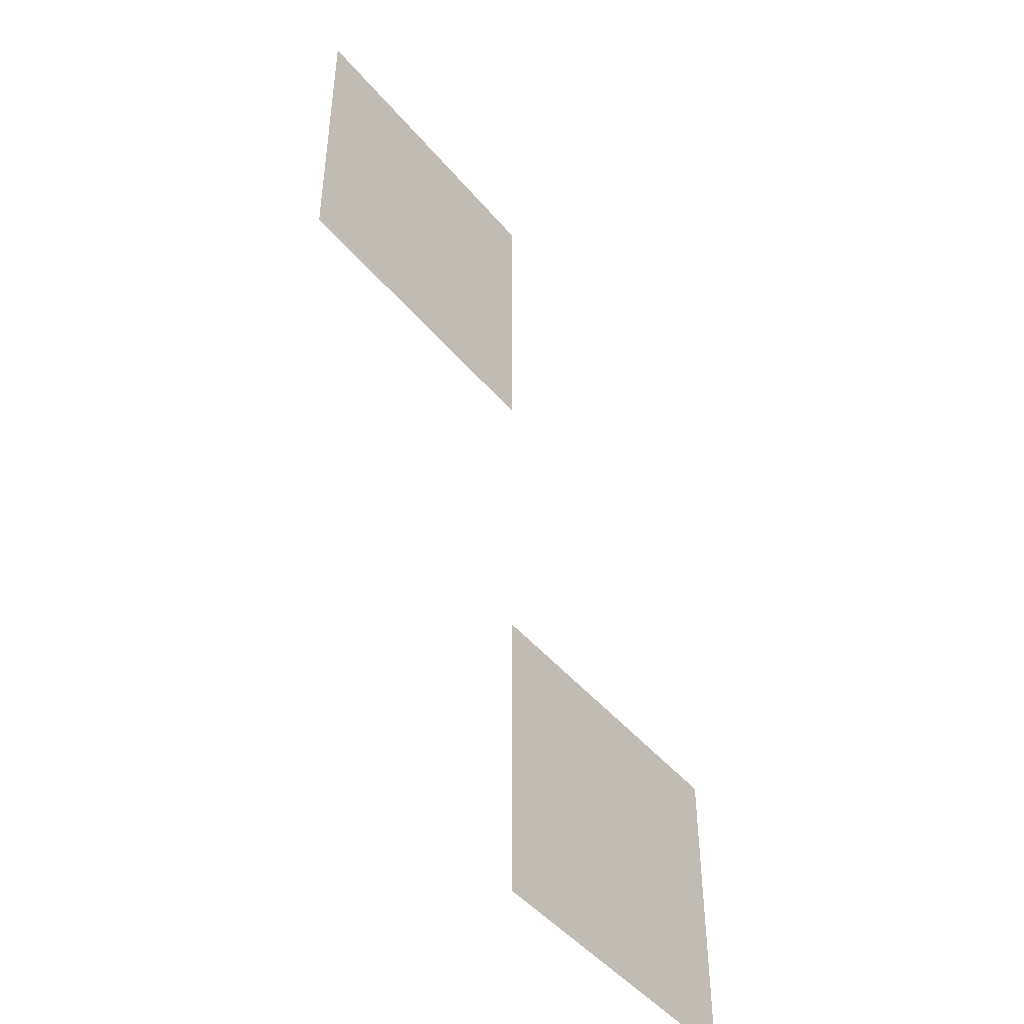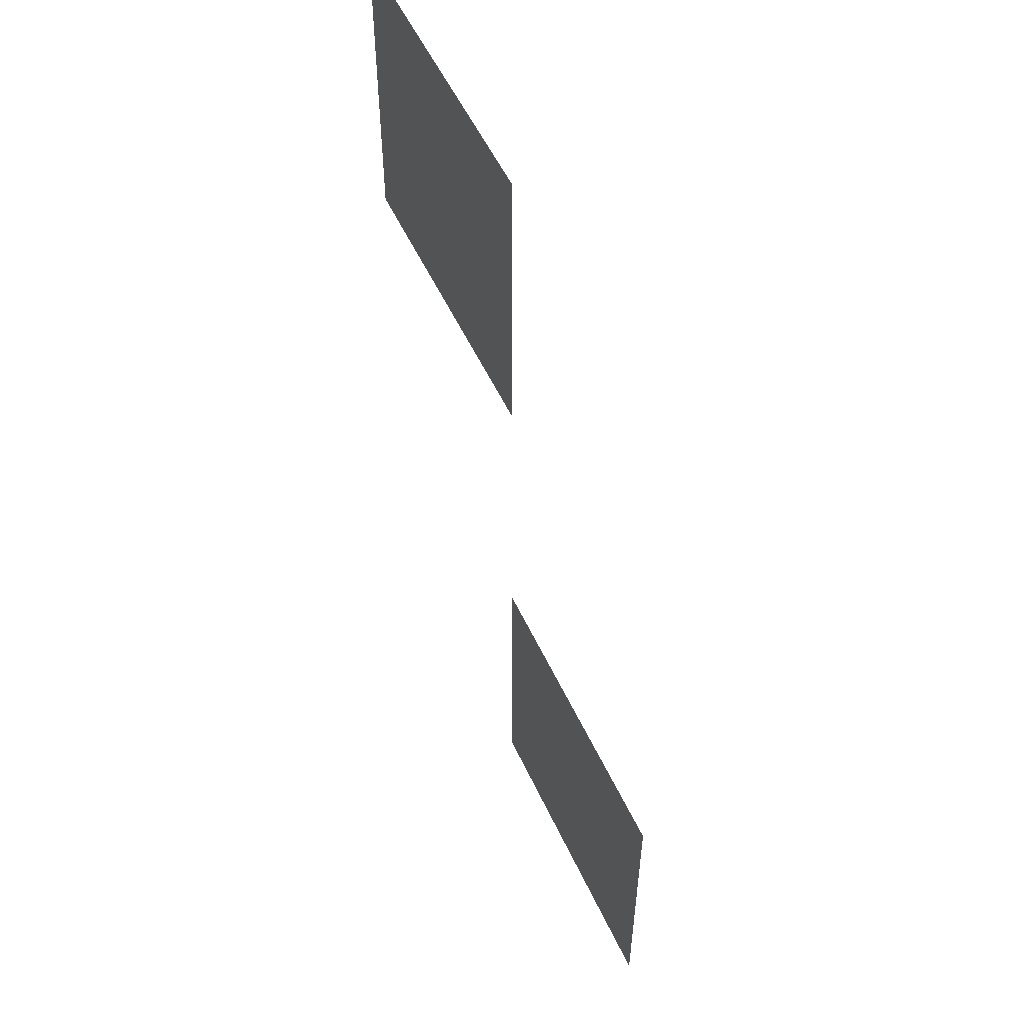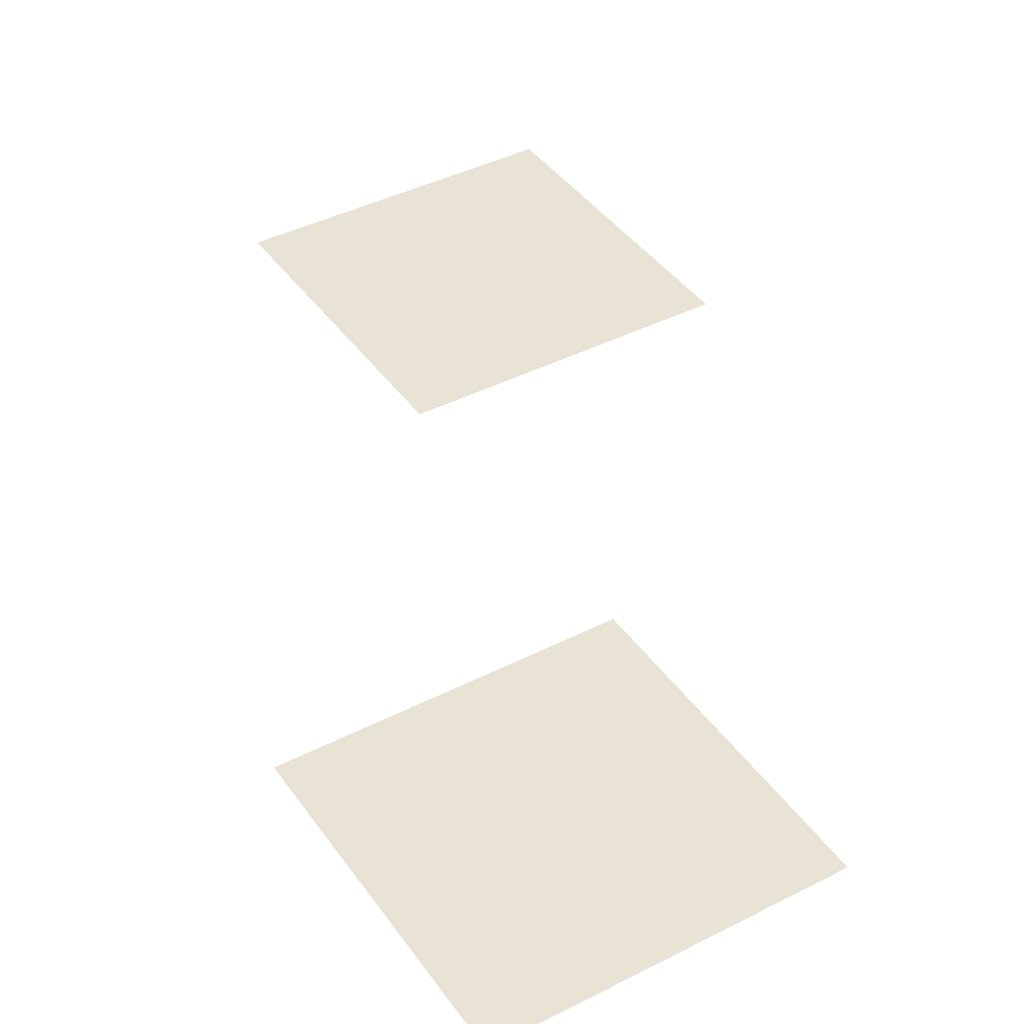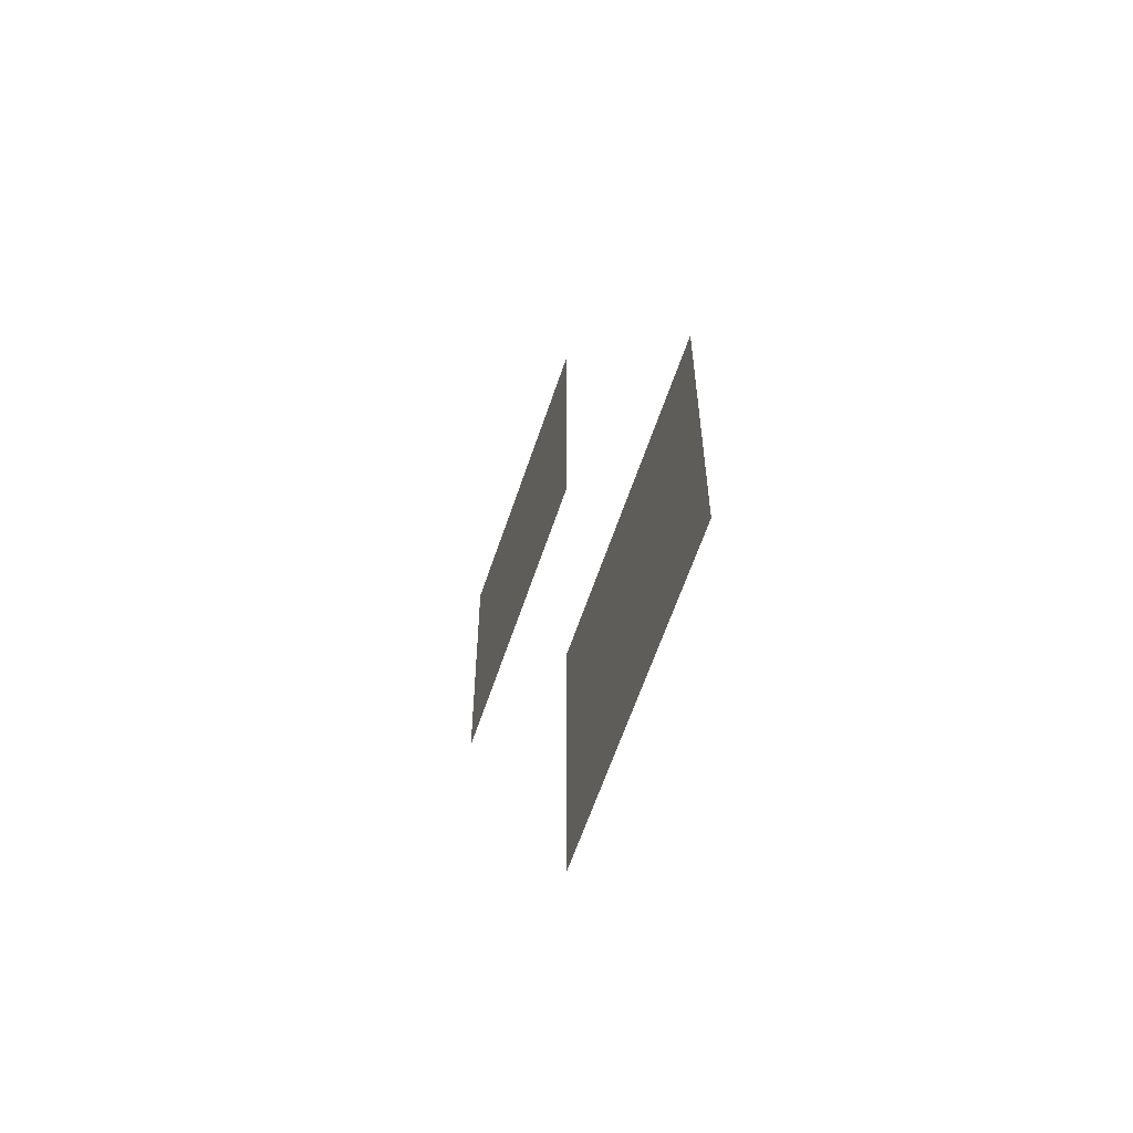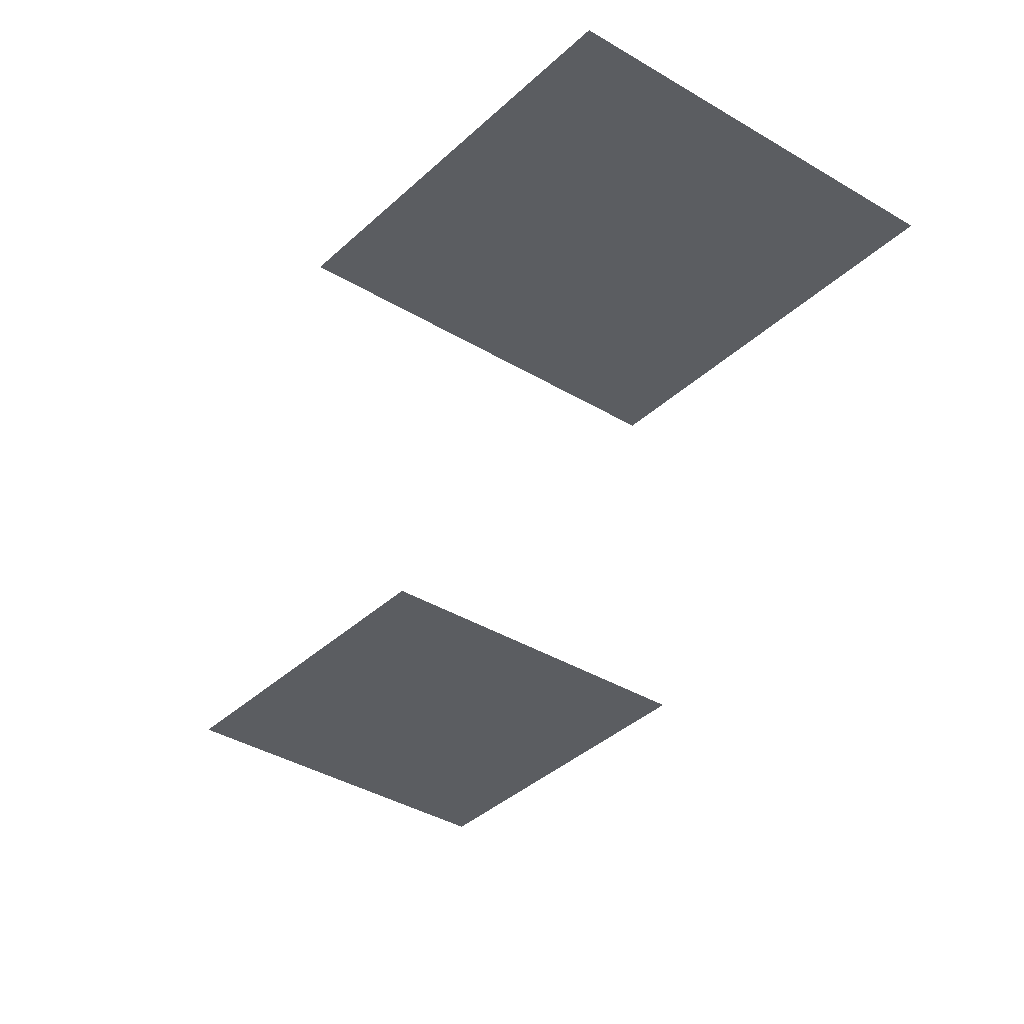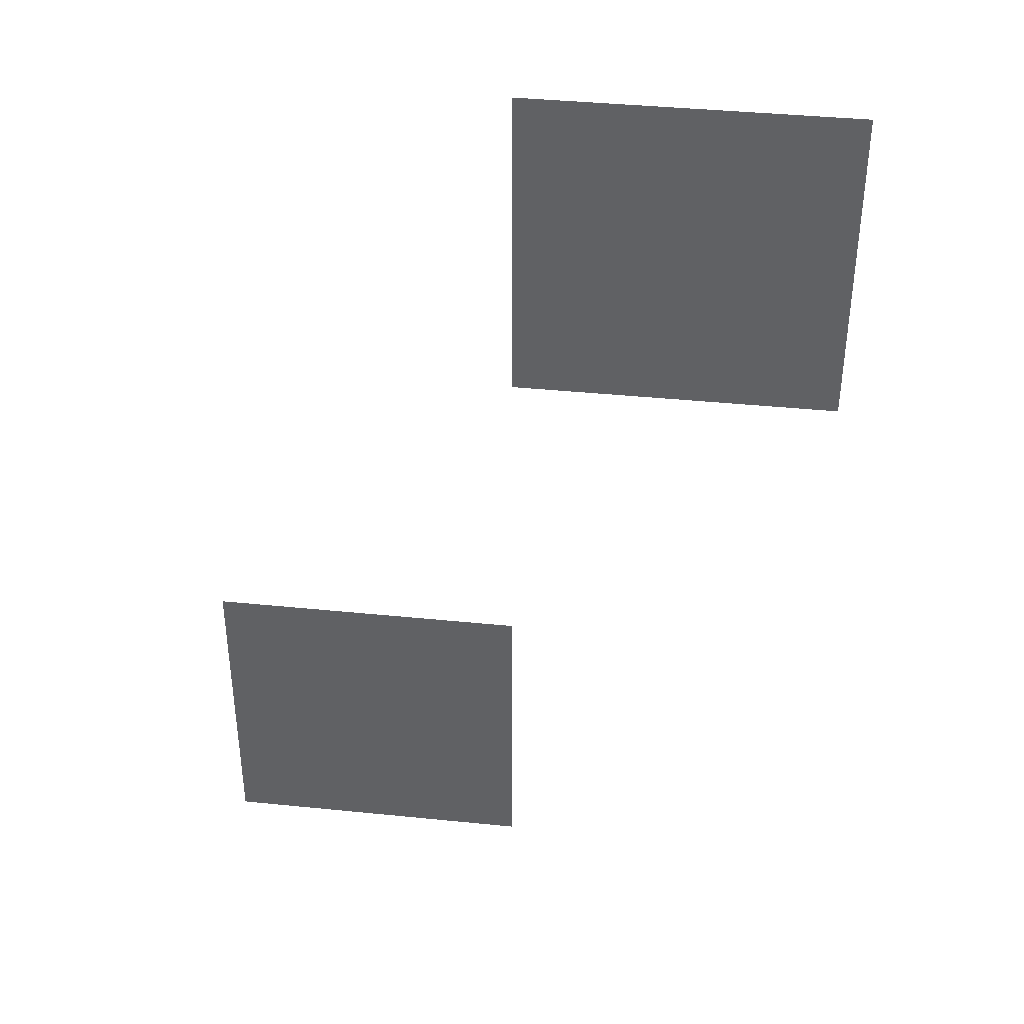
<metadata>
{"format":"obj","ext":"obj","renderer":"f3d","projection":"perspective","resolution":1024,"background":"white","views":[{"elev":-46.4,"azim":127.4,"up":"+Y"},{"elev":54.3,"azim":-114.6,"up":"+Y"},{"elev":41.2,"azim":148.1,"up":"+Z"},{"elev":-61.1,"azim":-108.4,"up":"+Y"},{"elev":-35.5,"azim":141.0,"up":"+Z"},{"elev":39.5,"azim":7.2,"up":"+Y"}]}
</metadata>
<code>
v -9 -14 0
v -10 -14 0
v -10 -13 0
v -9 -13 0
v -10 -16 0
v -11 -16 0
v -11 -15 0
v -10 -15 0
g Formigueiro_mesh_0009
f 1 2 3 4
f 5 6 7 8

</code>
